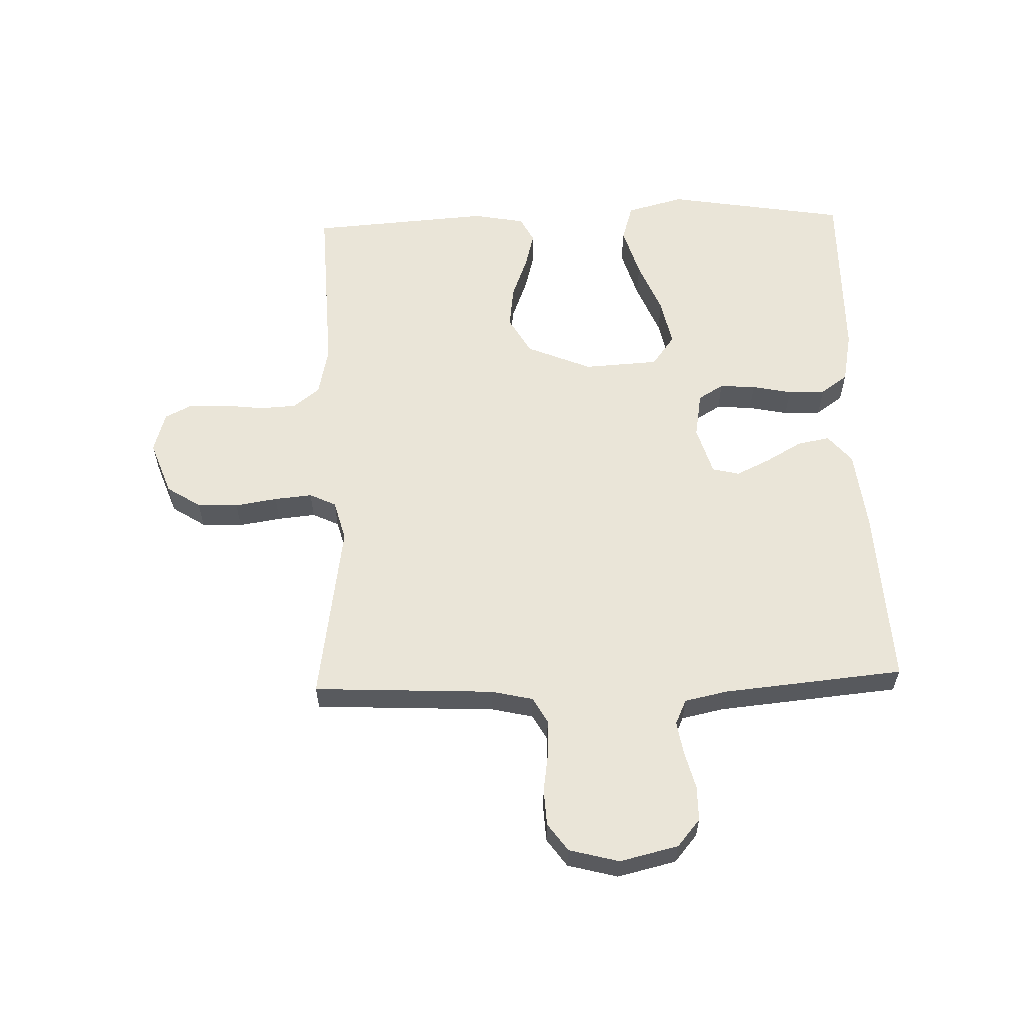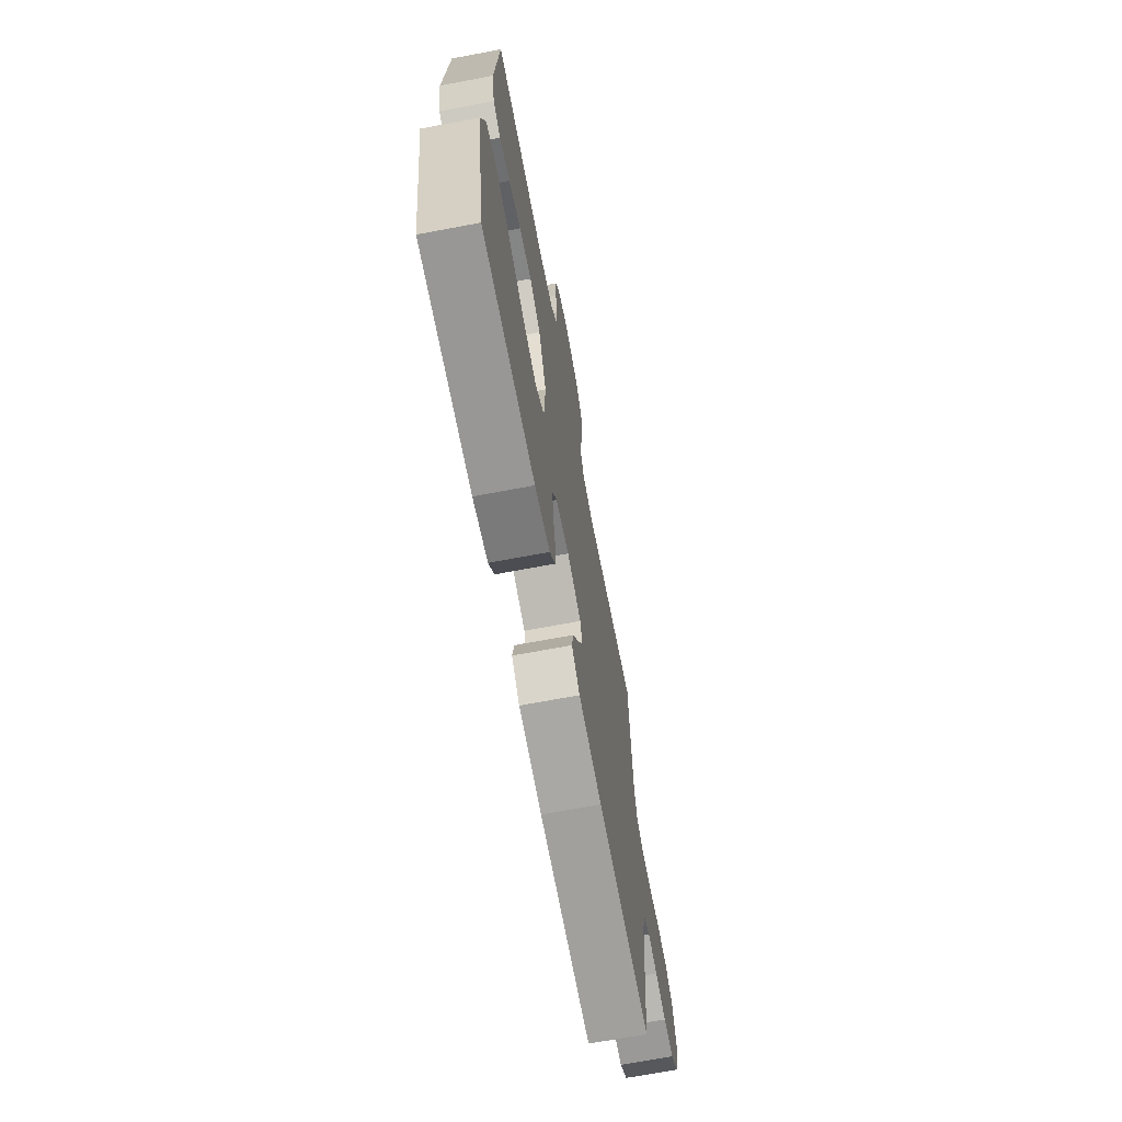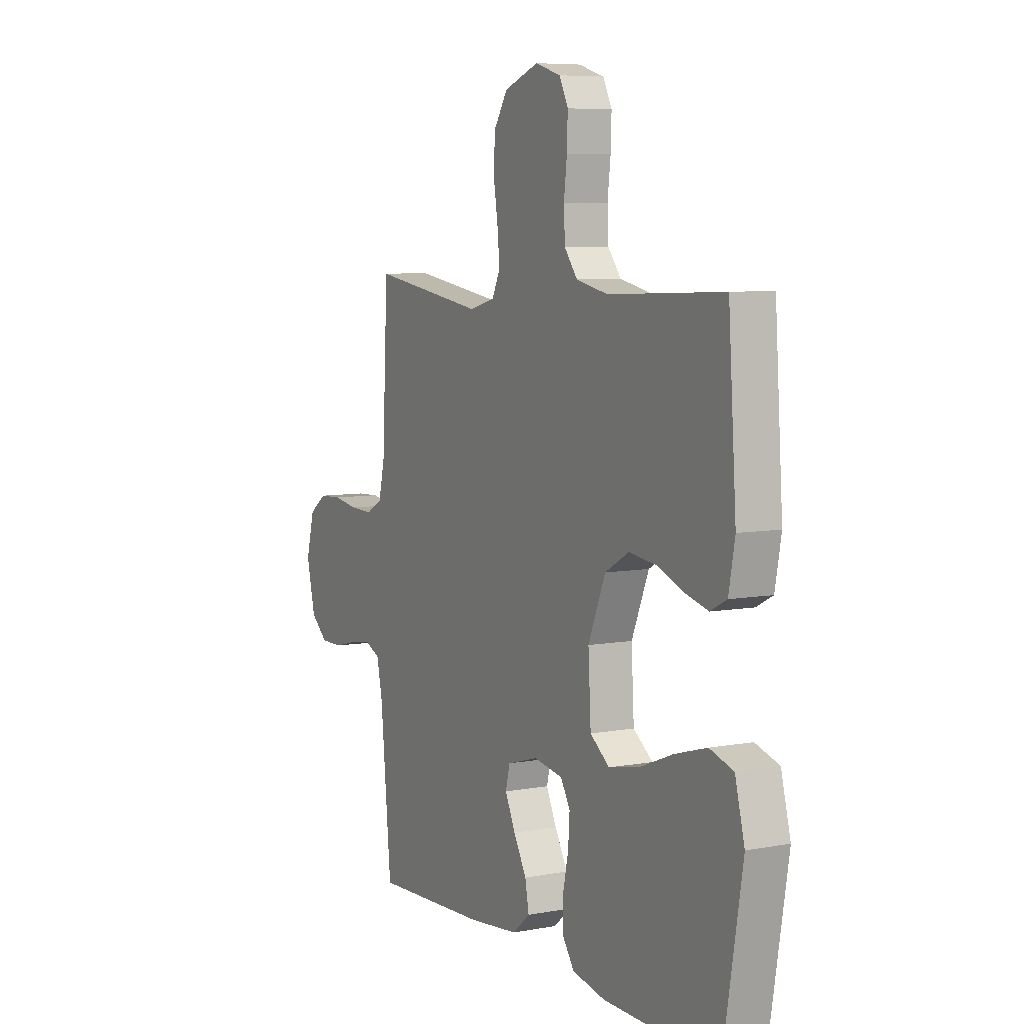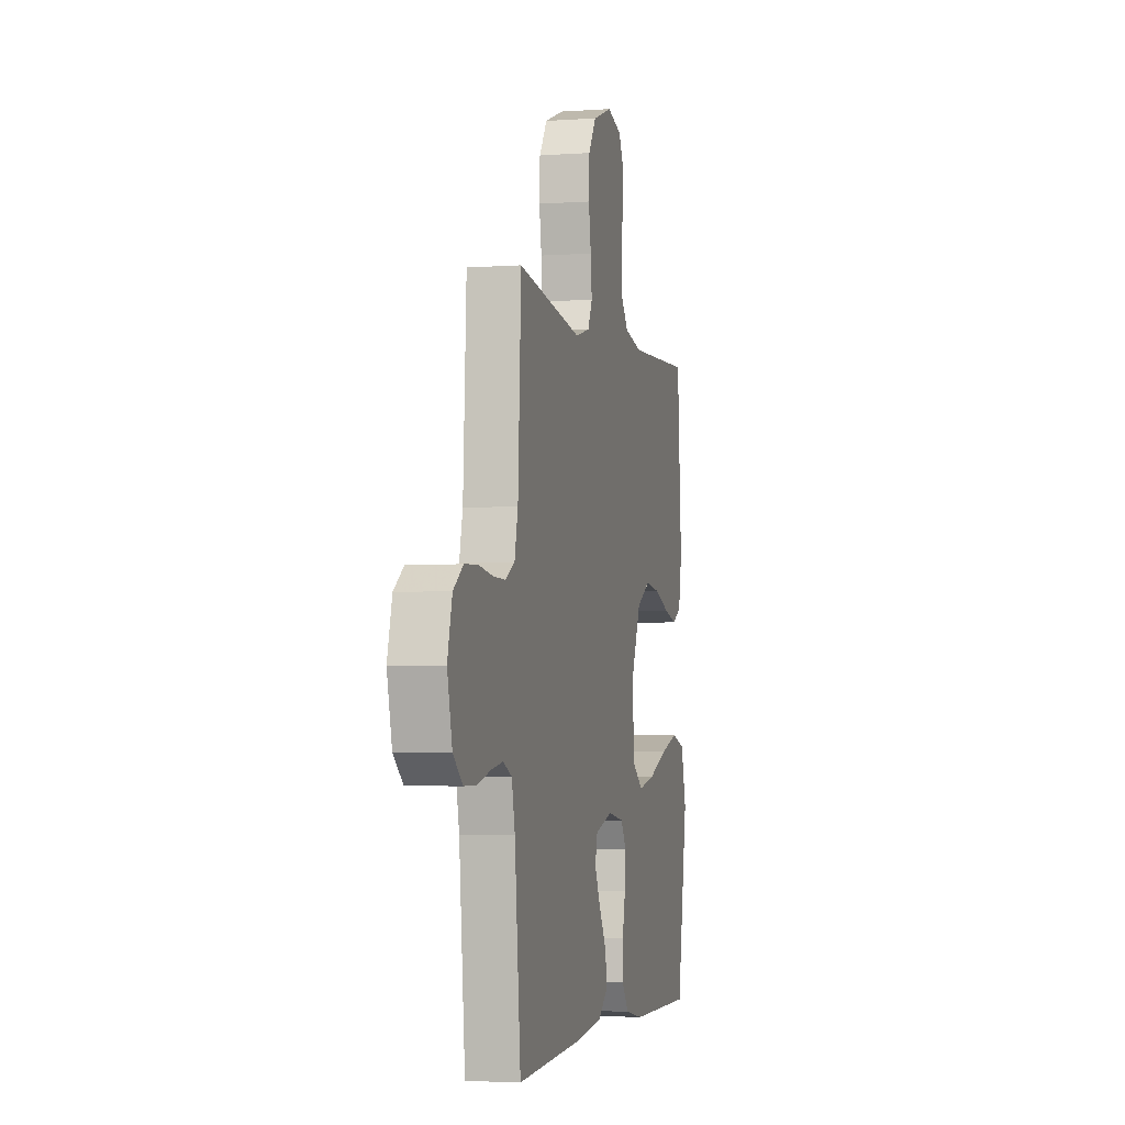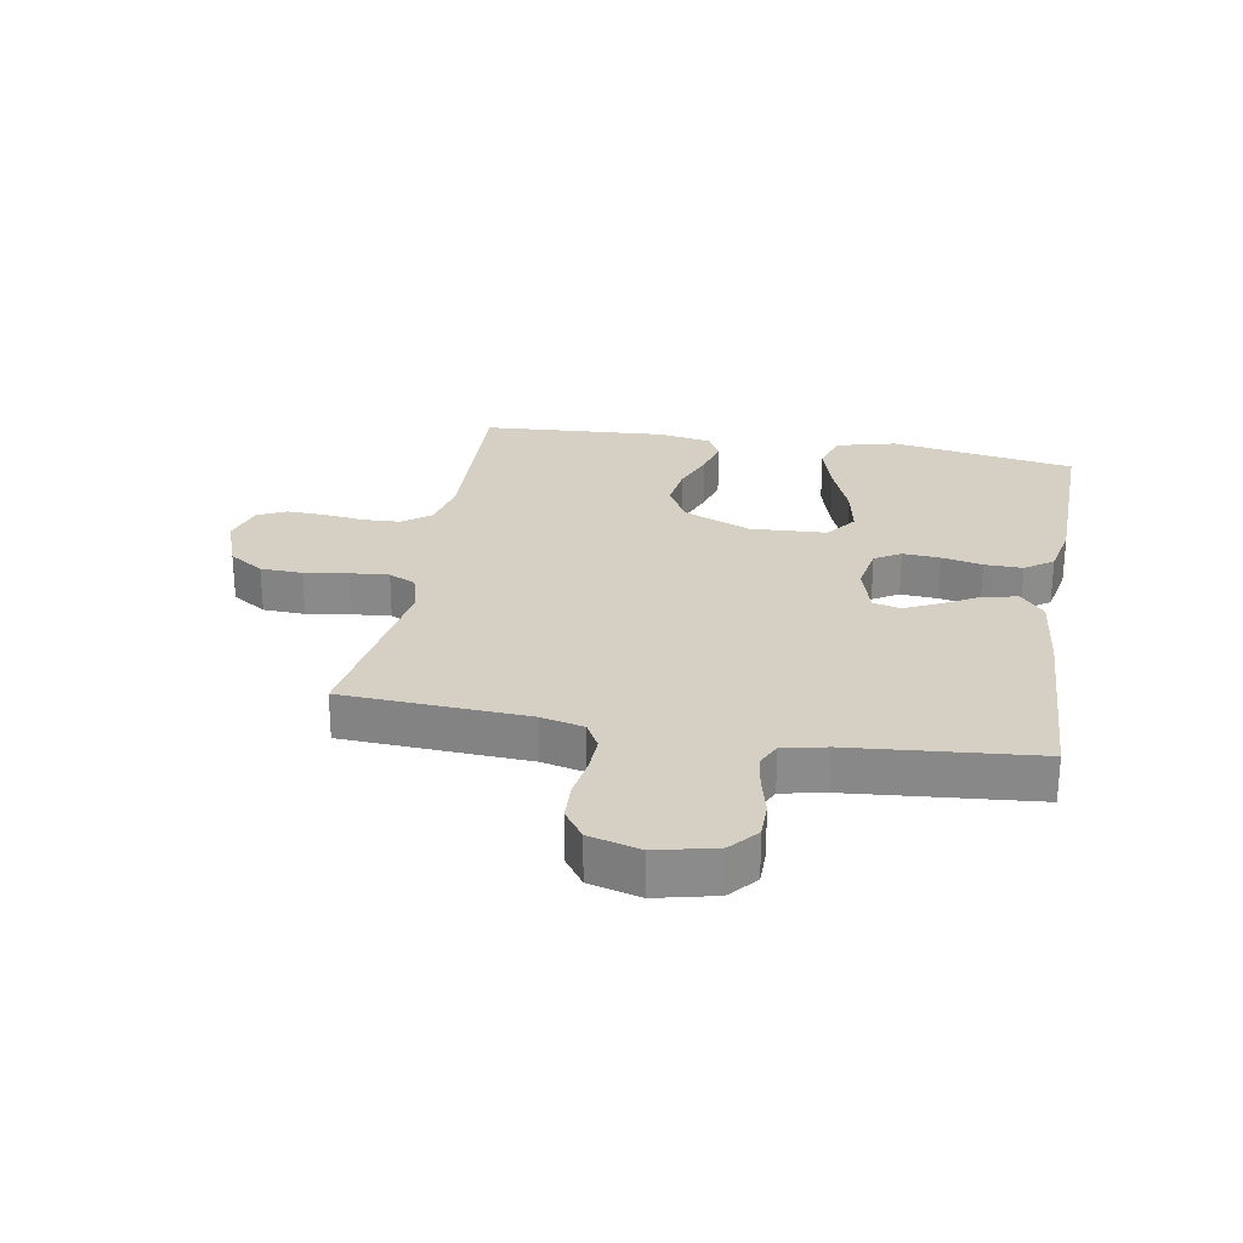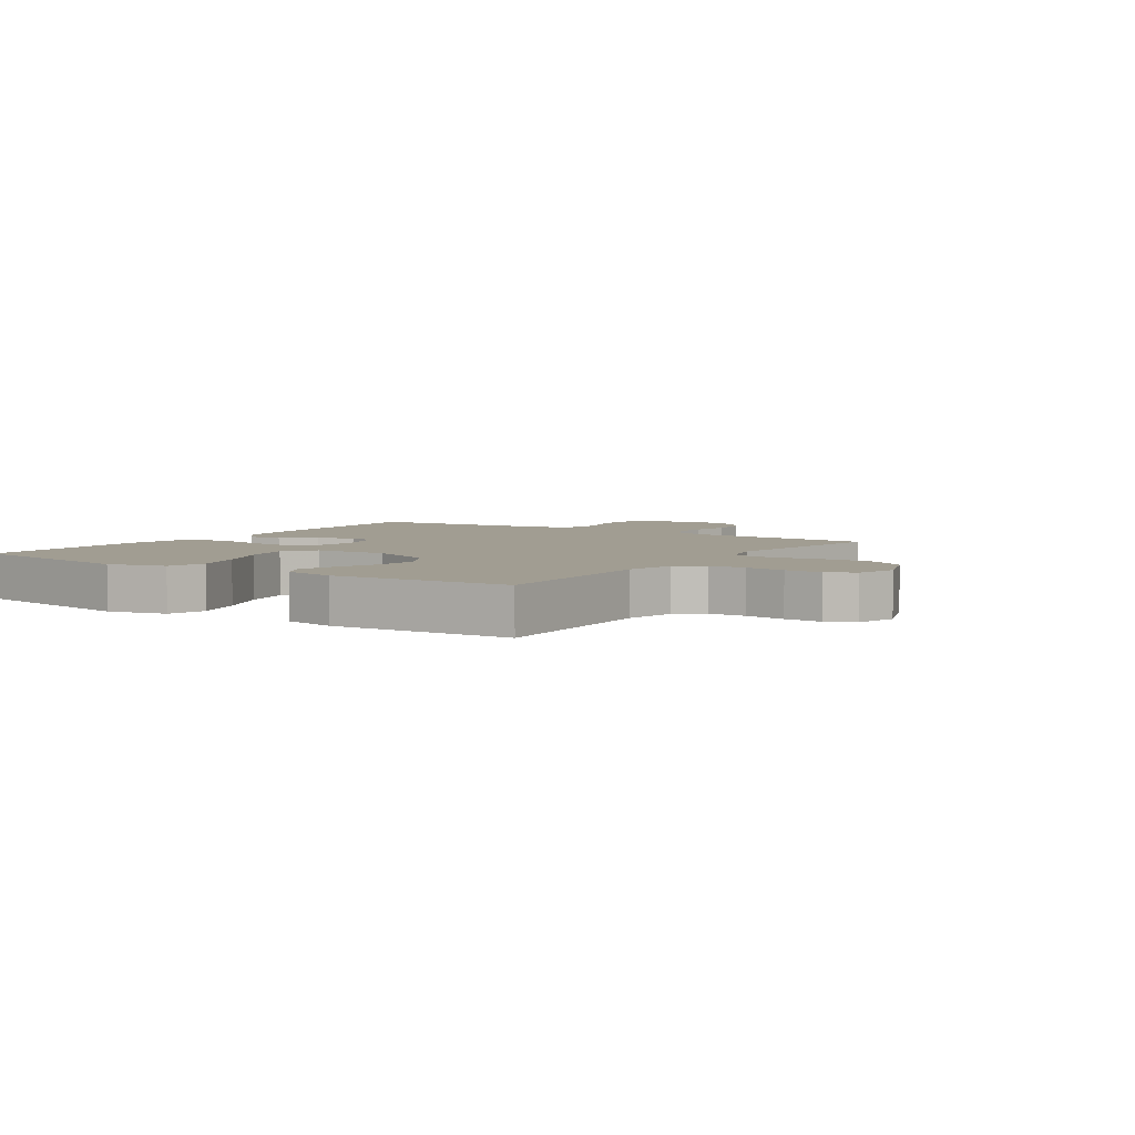
<metadata>
{"format":"obj","ext":"obj","renderer":"f3d","projection":"perspective","resolution":1024,"background":"white","views":[{"elev":59.2,"azim":88.1,"up":"+Y"},{"elev":-68.9,"azim":-79.3,"up":"+Z"},{"elev":7.0,"azim":-118.1,"up":"+Z"},{"elev":-3.3,"azim":103.6,"up":"+Z"},{"elev":26.4,"azim":100.1,"up":"+Y"},{"elev":4.6,"azim":-56.0,"up":"+Y"}]}
</metadata>
<code>
v -0.5 0.07 0.5
v -0.2 0.07 0.488
v -0.117 0.07 0.506
v -0.083 0.07 0.55
v -0.08 0.07 0.611
v -0.088 0.07 0.678
v -0.09 0.07 0.74
v -0.067 0.07 0.786
v 0 0.07 0.806
v 0.09 0.07 0.773
v 0.126 0.07 0.717
v 0.129 0.07 0.649
v 0.118 0.07 0.579
v 0.112 0.07 0.516
v 0.133 0.07 0.472
v 0.2 0.07 0.454
v 0.5 0.07 0.5
v 0.515 0.07 0.2
v 0.531 0.07 0.131
v 0.574 0.07 0.107
v 0.633 0.07 0.109
v 0.699 0.07 0.119
v 0.759 0.07 0.116
v 0.805 0.07 0.083
v 0.827 0.07 0
v 0.804 0.07 -0.097
v 0.759 0.07 -0.135
v 0.701 0.07 -0.135
v 0.639 0.07 -0.119
v 0.584 0.07 -0.11
v 0.543 0.07 -0.129
v 0.528 0.07 -0.2
v 0.5 0.07 -0.5
v 0.2 0.07 -0.485
v 0.067 0.07 -0.47
v 0.021 0.07 -0.431
v 0.031 0.07 -0.377
v 0.065 0.07 -0.317
v 0.092 0.07 -0.26
v 0.081 0.07 -0.215
v 0 0.07 -0.191
v -0.076 0.07 -0.204
v -0.101 0.07 -0.246
v -0.097 0.07 -0.306
v -0.083 0.07 -0.372
v -0.082 0.07 -0.434
v -0.114 0.07 -0.479
v -0.2 0.07 -0.496
v -0.5 0.07 -0.5
v -0.55 0.07 -0.2
v -0.525 0.07 -0.104
v -0.463 0.07 -0.085
v -0.379 0.07 -0.11
v -0.29 0.07 -0.146
v -0.211 0.07 -0.162
v -0.16 0.07 -0.124
v -0.153 0.07 0
v -0.198 0.07 0.108
v -0.261 0.07 0.144
v -0.332 0.07 0.135
v -0.402 0.07 0.108
v -0.462 0.07 0.092
v -0.505 0.07 0.114
v -0.521 0.07 0.2
v -0.5 0 0.5
v -0.2 0 0.488
v -0.117 0 0.506
v -0.083 0 0.55
v -0.08 0 0.611
v -0.088 0 0.678
v -0.09 0 0.74
v -0.067 0 0.786
v 0 0 0.806
v 0.09 0 0.773
v 0.126 0 0.717
v 0.129 0 0.649
v 0.118 0 0.579
v 0.112 0 0.516
v 0.133 0 0.472
v 0.2 0 0.454
v 0.5 0 0.5
v 0.515 0 0.2
v 0.531 0 0.131
v 0.574 0 0.107
v 0.633 0 0.109
v 0.699 0 0.119
v 0.759 0 0.116
v 0.805 0 0.083
v 0.827 0 0
v 0.804 0 -0.097
v 0.759 0 -0.135
v 0.701 0 -0.135
v 0.639 0 -0.119
v 0.584 0 -0.11
v 0.543 0 -0.129
v 0.528 0 -0.2
v 0.5 0 -0.5
v 0.2 0 -0.485
v 0.067 0 -0.47
v 0.021 0 -0.431
v 0.031 0 -0.377
v 0.065 0 -0.317
v 0.092 0 -0.26
v 0.081 0 -0.215
v 0 0 -0.191
v -0.076 0 -0.204
v -0.101 0 -0.246
v -0.097 0 -0.306
v -0.083 0 -0.372
v -0.082 0 -0.434
v -0.114 0 -0.479
v -0.2 0 -0.496
v -0.5 0 -0.5
v -0.55 0 -0.2
v -0.525 0 -0.104
v -0.463 0 -0.085
v -0.379 0 -0.11
v -0.29 0 -0.146
v -0.211 0 -0.162
v -0.16 0 -0.124
v -0.153 0 0
v -0.198 0 0.108
v -0.261 0 0.144
v -0.332 0 0.135
v -0.402 0 0.108
v -0.462 0 0.092
v -0.505 0 0.114
v -0.521 0 0.2
f 63 64 1 2
f 60 61 62 63
f 59 60 63 2
f 58 59 2 3
f 57 58 3 4
f 56 57 4
f 51 52 53 54
f 51 54 55
f 50 51 55
f 49 50 55
f 48 49 55 56
f 44 45 46 47
f 43 44 47 48
f 35 36 37 38
f 35 38 39
f 32 33 34 35
f 31 32 35 39
f 30 31 39 40
f 26 27 28 29
f 26 29 30
f 25 26 30
f 21 22 23 24
f 20 21 24 25
f 16 17 18
f 15 16 18 19
f 10 11 12 13
f 10 13 14
f 9 10 14
f 8 9 14
f 5 6 7 8
f 4 5 8 14
f 43 48 56 4
f 25 30 40 41
f 20 25 41 42
f 19 20 42
f 15 19 42
f 15 42 43
f 4 14 15 43
f 66 65 128 127
f 127 126 125 124
f 66 127 124 123
f 67 66 123 122
f 68 67 122 121
f 68 121 120
f 118 117 116 115
f 119 118 115
f 119 115 114
f 119 114 113
f 120 119 113 112
f 111 110 109 108
f 112 111 108 107
f 102 101 100 99
f 103 102 99
f 99 98 97 96
f 103 99 96 95
f 104 103 95 94
f 93 92 91 90
f 94 93 90
f 94 90 89
f 88 87 86 85
f 89 88 85 84
f 82 81 80
f 83 82 80 79
f 77 76 75 74
f 78 77 74
f 78 74 73
f 78 73 72
f 72 71 70 69
f 78 72 69 68
f 68 120 112 107
f 105 104 94 89
f 106 105 89 84
f 106 84 83
f 106 83 79
f 107 106 79
f 107 79 78 68
f 1 65 66 2
f 2 66 67 3
f 3 67 68 4
f 4 68 69 5
f 5 69 70 6
f 6 70 71 7
f 7 71 72 8
f 8 72 73 9
f 9 73 74 10
f 10 74 75 11
f 11 75 76 12
f 12 76 77 13
f 13 77 78 14
f 14 78 79 15
f 15 79 80 16
f 16 80 81 17
f 17 81 82 18
f 18 82 83 19
f 19 83 84 20
f 20 84 85 21
f 21 85 86 22
f 22 86 87 23
f 23 87 88 24
f 24 88 89 25
f 25 89 90 26
f 26 90 91 27
f 27 91 92 28
f 28 92 93 29
f 29 93 94 30
f 30 94 95 31
f 31 95 96 32
f 32 96 97 33
f 33 97 98 34
f 34 98 99 35
f 35 99 100 36
f 36 100 101 37
f 37 101 102 38
f 38 102 103 39
f 39 103 104 40
f 40 104 105 41
f 41 105 106 42
f 42 106 107 43
f 43 107 108 44
f 44 108 109 45
f 45 109 110 46
f 46 110 111 47
f 47 111 112 48
f 48 112 113 49
f 49 113 114 50
f 50 114 115 51
f 51 115 116 52
f 52 116 117 53
f 53 117 118 54
f 54 118 119 55
f 55 119 120 56
f 56 120 121 57
f 57 121 122 58
f 58 122 123 59
f 59 123 124 60
f 60 124 125 61
f 61 125 126 62
f 62 126 127 63
f 63 127 128 64
f 64 128 65 1

</code>
